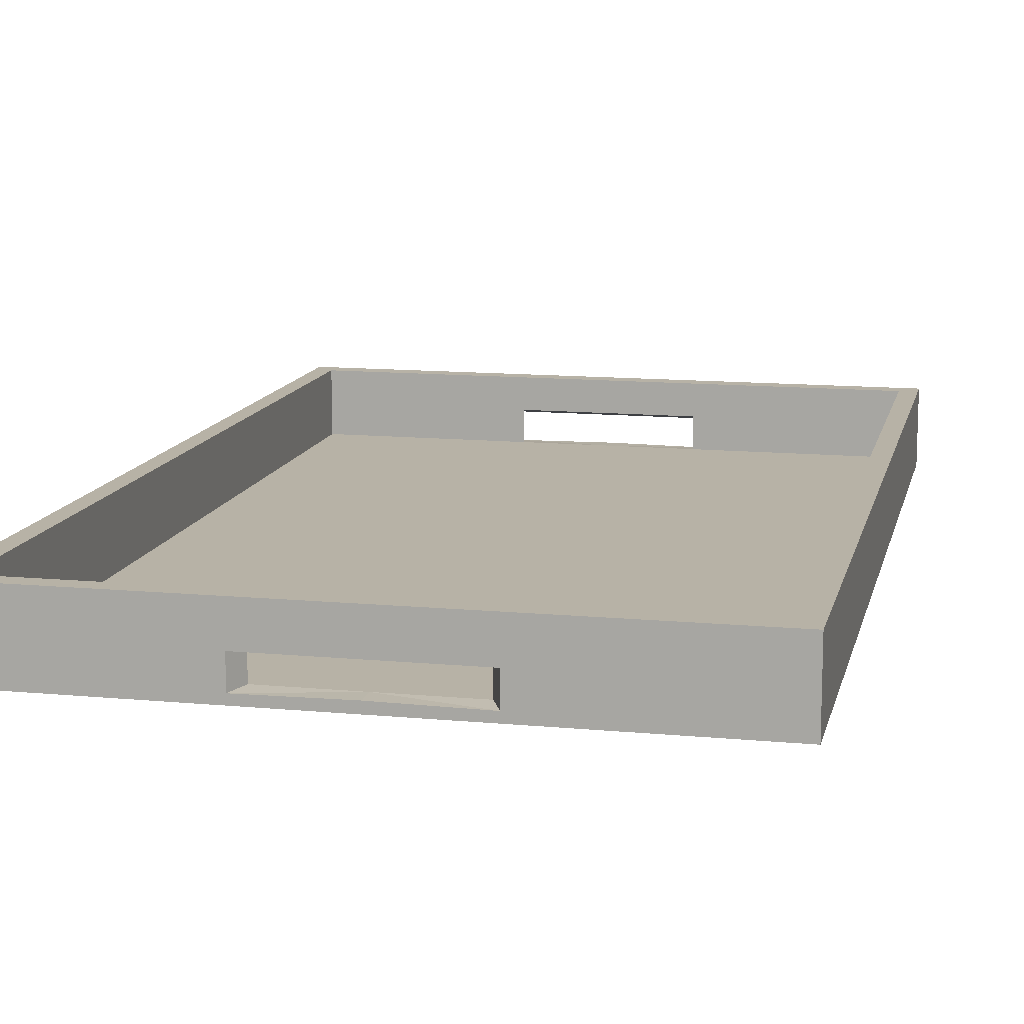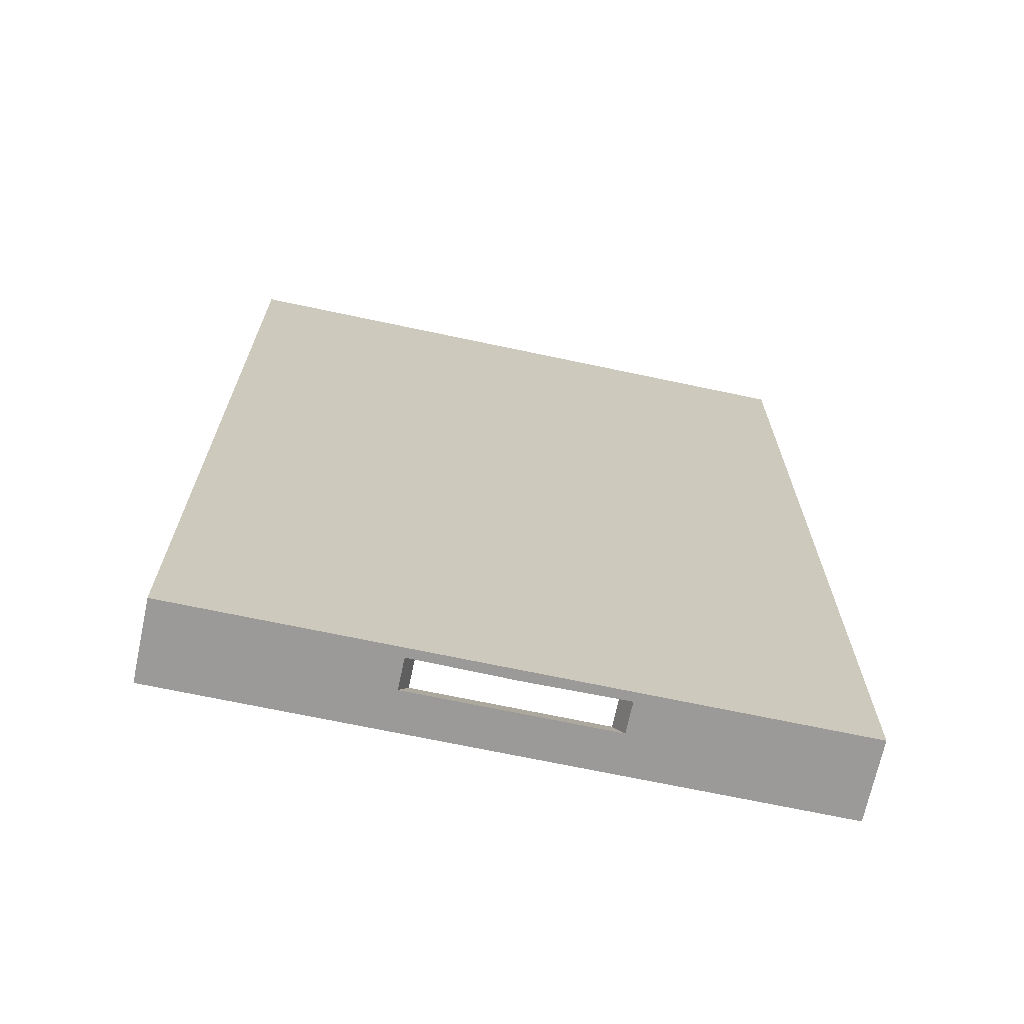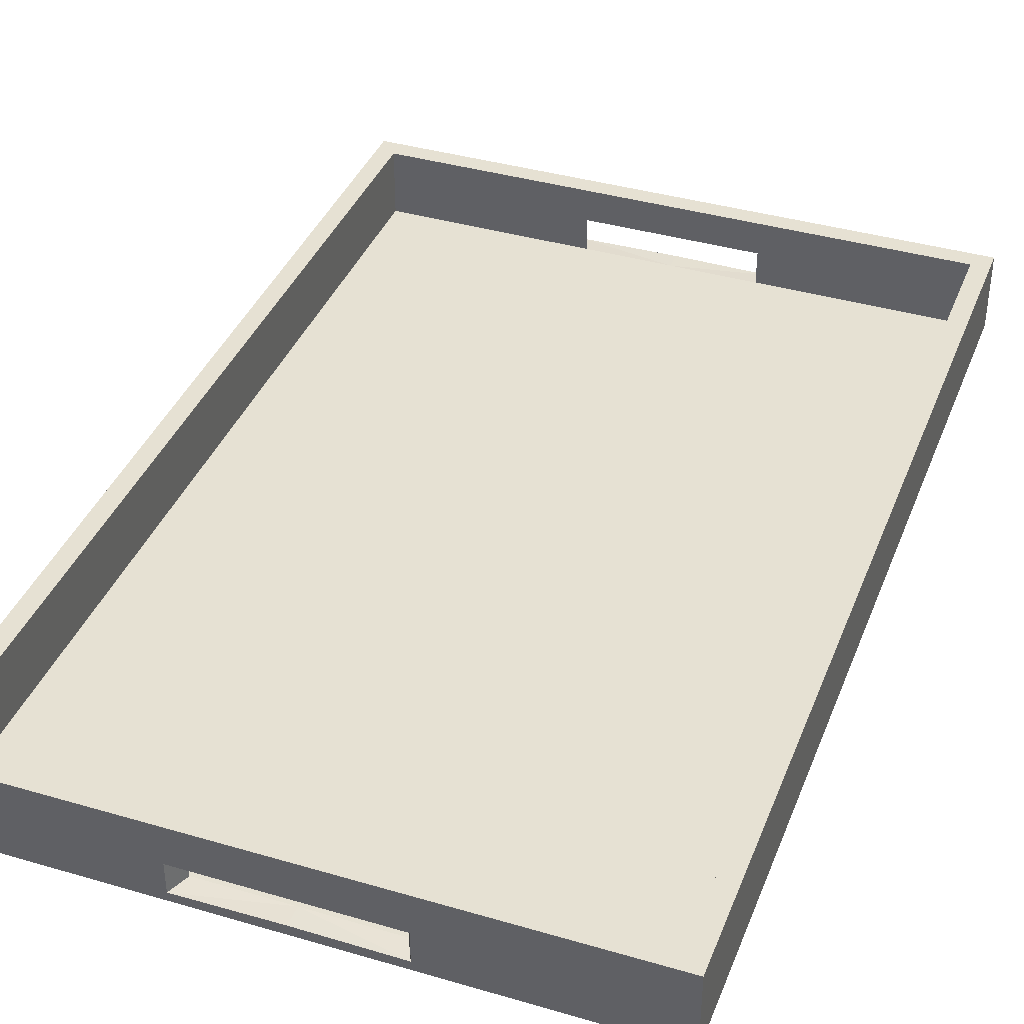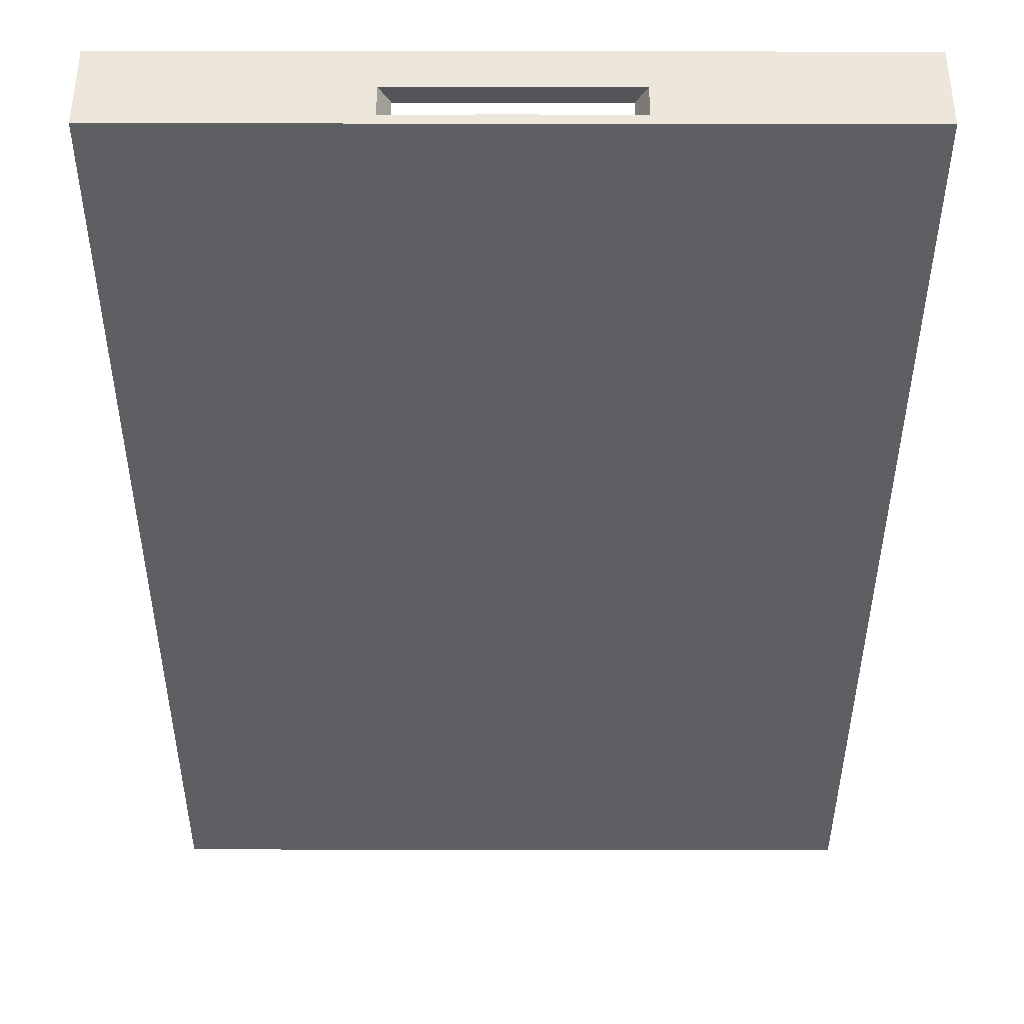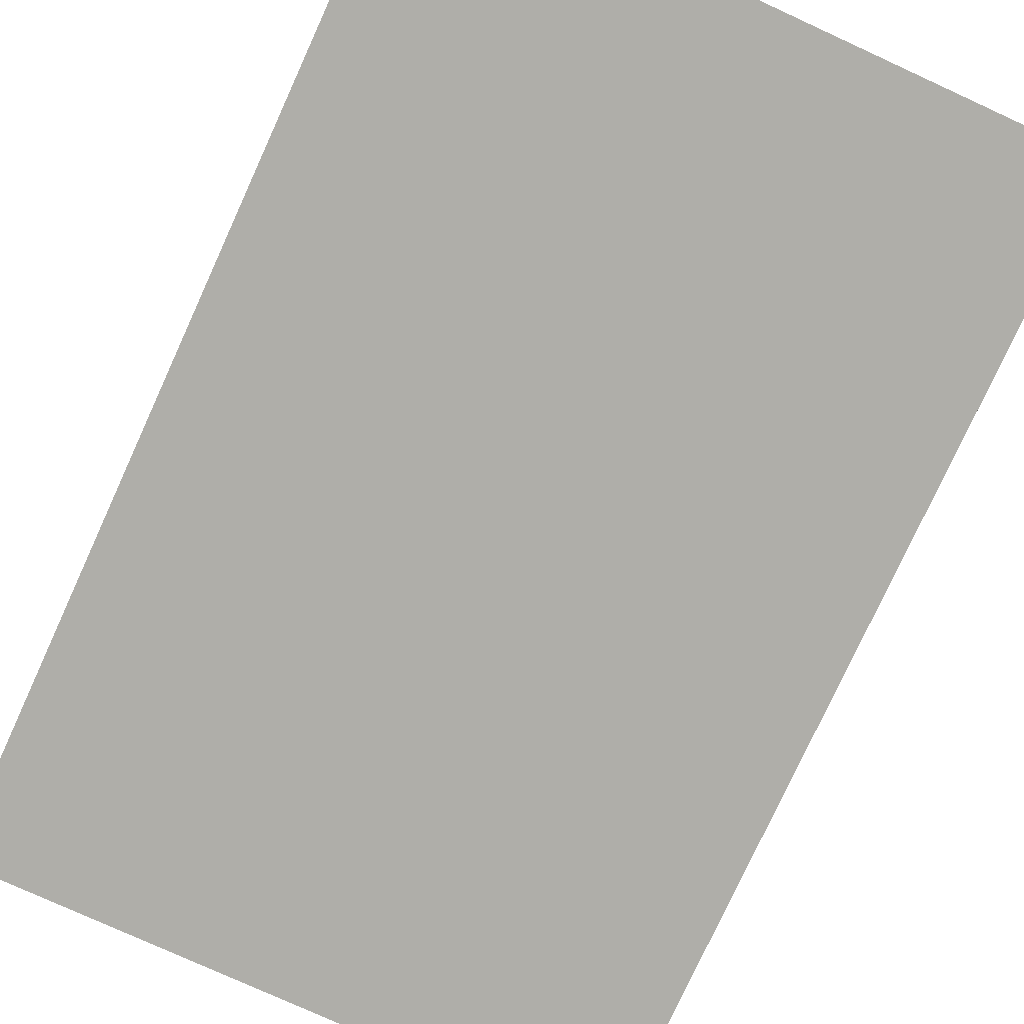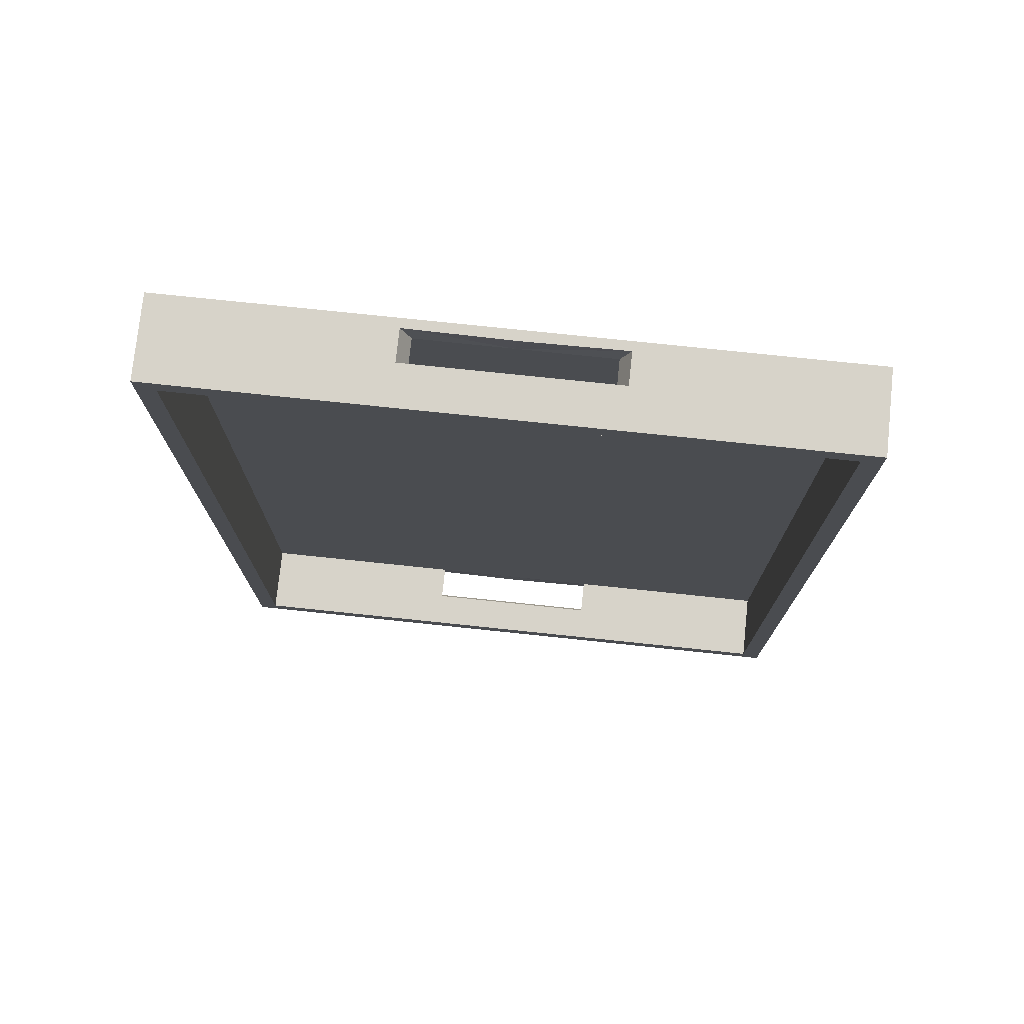
<metadata>
{"format":"obj","ext":"obj","renderer":"f3d","projection":"perspective","resolution":1024,"background":"white","views":[{"elev":12.5,"azim":-167.5,"up":"+Y"},{"elev":-69.4,"azim":-12.0,"up":"+Z"},{"elev":38.7,"azim":20.2,"up":"+Y"},{"elev":-39.8,"azim":179.9,"up":"+Y"},{"elev":-77.5,"azim":-24.6,"up":"+Y"},{"elev":76.1,"azim":-174.0,"up":"+Z"}]}
</metadata>
<code>
o Cube
v 5.313 -0.5716 -7.982
v 5.313 0.7494 -7.982
v 5.313 0.08887 -7.982
v 1.511 0.1776 -7.655
v 1.477 0.7494 -7.655
v 4.999 0.1776 -7.655
v 1.511 -0.3942 -7.655
v 4.999 -0.3942 -7.655
v 4.999 0.7494 -7.655
v 1.668 0.08887 -7.982
v 1.668 -0.5716 -7.982
v 1.668 -0.4218 -7.982
v 5.313 -0.5716 -3.978
v 5.313 -0.4185 -7.982
v 5.313 0.08887 -3.978
v 5.313 -0.4185 -3.978
v 1.634 0.7494 -7.982
v 5.313 0.7494 -3.978
v 4.999 0.7494 -3.815
v 4.999 -0.3942 -3.815
v 4.999 0.1776 -3.815
v 1.593 -0.3942 -3.815
v -5.254 -0.5716 -7.982
v -5.254 0.7494 -7.982
v 0.02971 -0.3942 -7.655
v 0.02971 -0.5716 -7.982
v -5.254 0.08887 -7.982
v -1.451 0.1776 -7.655
v -1.417 0.7494 -7.655
v -4.94 0.1776 -7.655
v 0.02971 0.1776 -7.655
v 0.02971 0.7494 -7.655
v 0.02971 0.7494 -7.982
v -1.451 -0.3942 -7.655
v -4.94 -0.3942 -7.655
v -4.94 0.7494 -7.655
v 0.02971 0.08887 -7.982
v -1.609 0.08887 -7.982
v -1.609 -0.5716 -7.982
v 0.02971 -0.4035 -7.982
v -1.609 -0.4218 -7.982
v -5.254 -0.5716 -3.978
v -5.254 -0.4185 -7.982
v -5.254 0.08887 -3.978
v -5.254 -0.4185 -3.978
v -1.574 0.7494 -7.982
v -5.254 0.7494 -3.978
v -4.94 0.7494 -3.815
v -4.94 -0.3942 -3.815
v -4.94 0.1776 -3.815
v 0.02971 -0.3943 -3.835
v -1.534 -0.3942 -3.815
v 5.313 -0.5716 8.034
v 4.999 -0.3942 0.02588
v 5.313 0.7494 8.034
v 5.313 -0.5716 0.02588
v 5.313 0.08887 8.034
v 1.511 0.1776 7.707
v 1.477 0.7494 7.707
v 4.999 0.1776 7.707
v 5.313 0.7494 0.02588
v 1.511 -0.3942 7.707
v 4.999 0.7494 0.02588
v 5.313 0.08887 0.02588
v 4.999 -0.3942 7.707
v 4.999 0.7494 7.707
v 1.668 0.08887 8.034
v 1.668 -0.5716 8.034
v 1.668 -0.4218 8.034
v 5.313 -0.5716 4.03
v 5.313 -0.4185 8.034
v 5.313 0.08887 4.03
v 5.313 -0.4185 0.02588
v 5.313 -0.4185 4.03
v 1.634 0.7494 8.034
v 5.313 0.7494 4.03
v 4.999 0.7494 3.866
v 4.999 -0.3942 3.866
v 4.999 0.1776 3.866
v 4.999 0.1776 0.02588
v 1.714 -0.3943 0.04605
v 1.593 -0.3942 3.866
v -5.254 -0.5716 8.034
v -4.94 -0.3942 0.02588
v -5.254 0.7494 8.034
v 0.02971 -0.3942 7.707
v -5.254 -0.5716 0.02588
v 0.02971 -0.5716 8.034
v -5.254 0.08887 8.034
v -1.451 0.1776 7.707
v -1.417 0.7494 7.707
v -4.94 0.1776 7.707
v 0.02971 0.1776 7.707
v 0.02971 0.7494 7.707
v -5.254 0.7494 0.02588
v 0.02971 0.7494 8.034
v -1.451 -0.3942 7.707
v -4.94 0.7494 0.02588
v 0.02971 -0.5716 0.02588
v 0.02971 -0.3943 0.02588
v -5.254 0.08887 0.02588
v -4.94 -0.3942 7.707
v -4.94 0.7494 7.707
v 0.02971 0.08887 8.034
v -1.609 0.08887 8.034
v -1.609 -0.5716 8.034
v 0.02971 -0.4035 8.034
v -1.609 -0.4218 8.034
v -5.254 -0.5716 4.03
v -5.254 -0.4185 8.034
v -5.254 0.08887 4.03
v -5.254 -0.4185 0.02588
v -5.254 -0.4185 4.03
v -1.574 0.7494 8.034
v -5.254 0.7494 4.03
v -4.94 0.7494 3.866
v -4.94 -0.3942 3.866
v -4.94 0.1776 3.866
v -4.94 0.1776 0.02588
v 0.02971 -0.3943 3.887
v -1.655 -0.3943 0.04605
v -1.534 -0.3942 3.866
f 9 5 6
f 6 4 8
f 21 6 20
f 1 13 11
f 18 2 9
f 22 20 7
f 16 15 73
f 15 3 18
f 17 5 2
f 5 32 4
f 17 10 33
f 13 16 56
f 1 14 16
f 14 3 15
f 11 12 14
f 12 10 3
f 4 10 12
f 31 37 10
f 11 26 40
f 7 12 25
f 5 17 32
f 3 10 17
f 15 18 61
f 6 21 9
f 19 21 63
f 21 20 80
f 22 7 25
f 22 51 81
f 20 22 54
f 36 30 29
f 30 35 28
f 50 49 30
f 23 39 42
f 47 36 24
f 52 34 49
f 45 112 44
f 44 47 27
f 46 24 29
f 29 28 32
f 46 33 38
f 42 87 45
f 23 42 45
f 43 45 44
f 39 23 43
f 41 43 27
f 28 34 41
f 31 28 38
f 39 41 40
f 34 25 41
f 29 32 46
f 27 24 46
f 44 101 95
f 30 36 50
f 48 98 50
f 50 119 49
f 52 51 25
f 52 121 51
f 49 84 52
f 66 60 59
f 60 65 58
f 79 78 60
f 53 68 70
f 76 66 55
f 82 62 78
f 74 73 72
f 72 76 57
f 75 55 59
f 59 58 94
f 75 96 67
f 70 56 74
f 53 70 74
f 71 74 72
f 68 53 71
f 69 71 57
f 58 62 69
f 93 58 67
f 68 69 107
f 62 86 69
f 59 94 75
f 57 55 75
f 72 64 61
f 60 66 79
f 77 63 79
f 79 80 78
f 82 120 86
f 82 81 120
f 78 54 82
f 103 91 92
f 92 90 102
f 118 92 117
f 83 109 106
f 115 85 103
f 122 117 97
f 113 111 112
f 111 89 115
f 114 91 85
f 91 94 90
f 114 105 96
f 109 113 87
f 83 110 113
f 110 89 111
f 106 108 110
f 108 105 89
f 90 105 108
f 93 104 105
f 106 88 107
f 97 108 86
f 91 114 94
f 89 105 114
f 111 115 95
f 92 118 103
f 116 118 98
f 118 117 119
f 122 97 86
f 122 120 121
f 117 122 84
f 5 4 6
f 4 7 8
f 6 8 20
f 13 56 99
f 11 13 99
f 26 11 99
f 18 9 19
f 61 18 63
f 18 19 63
f 20 8 7
f 15 64 73
f 3 2 18
f 5 9 2
f 32 31 4
f 10 37 33
f 16 73 56
f 13 1 16
f 16 14 15
f 1 11 14
f 14 12 3
f 7 4 12
f 4 31 10
f 12 11 40
f 12 40 25
f 17 33 32
f 2 3 17
f 64 15 61
f 21 19 9
f 21 80 63
f 20 54 80
f 51 22 25
f 51 100 81
f 22 81 54
f 30 28 29
f 35 34 28
f 49 35 30
f 42 99 87
f 39 26 99
f 42 39 99
f 47 48 36
f 95 98 47
f 98 48 47
f 34 35 49
f 112 101 44
f 47 24 27
f 24 36 29
f 28 31 32
f 33 37 38
f 87 112 45
f 43 23 45
f 27 43 44
f 41 39 43
f 38 41 27
f 38 28 41
f 37 31 38
f 26 39 40
f 25 40 41
f 32 33 46
f 38 27 46
f 47 44 95
f 36 48 50
f 98 119 50
f 119 84 49
f 34 52 25
f 121 100 51
f 84 121 52
f 60 58 59
f 65 62 58
f 78 65 60
f 70 99 56
f 68 88 99
f 70 68 99
f 76 77 66
f 61 63 76
f 63 77 76
f 62 65 78
f 73 64 72
f 76 55 57
f 55 66 59
f 58 93 94
f 96 104 67
f 56 73 74
f 71 53 74
f 57 71 72
f 69 68 71
f 67 69 57
f 67 58 69
f 104 93 67
f 88 68 107
f 86 107 69
f 94 96 75
f 67 57 75
f 76 72 61
f 66 77 79
f 63 80 79
f 80 54 78
f 62 82 86
f 81 100 120
f 54 81 82
f 91 90 92
f 90 97 102
f 92 102 117
f 109 87 99
f 106 109 99
f 88 106 99
f 115 103 116
f 95 115 98
f 115 116 98
f 117 102 97
f 111 101 112
f 89 85 115
f 91 103 85
f 94 93 90
f 105 104 96
f 113 112 87
f 109 83 113
f 113 110 111
f 83 106 110
f 110 108 89
f 97 90 108
f 90 93 105
f 108 106 107
f 108 107 86
f 114 96 94
f 85 89 114
f 101 111 95
f 118 116 103
f 118 119 98
f 117 84 119
f 120 122 86
f 120 100 121
f 122 121 84

</code>
